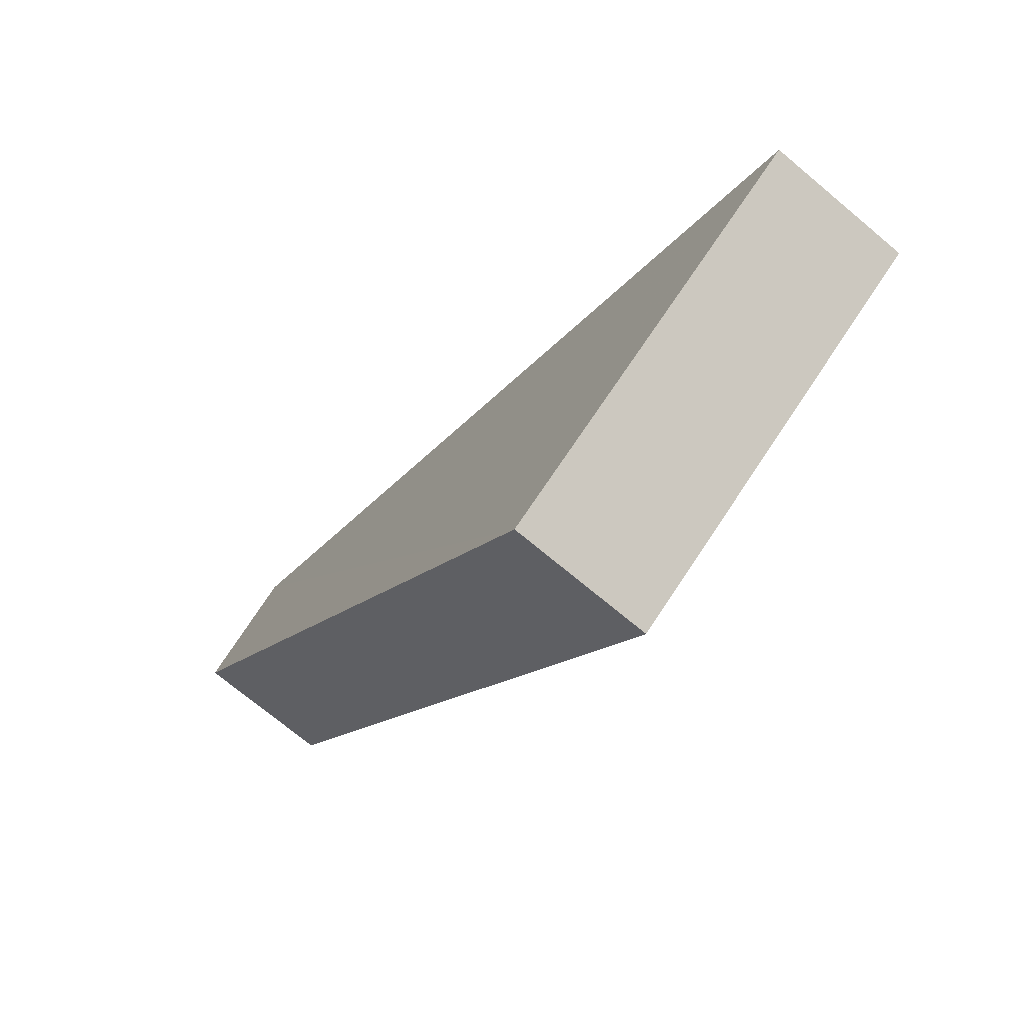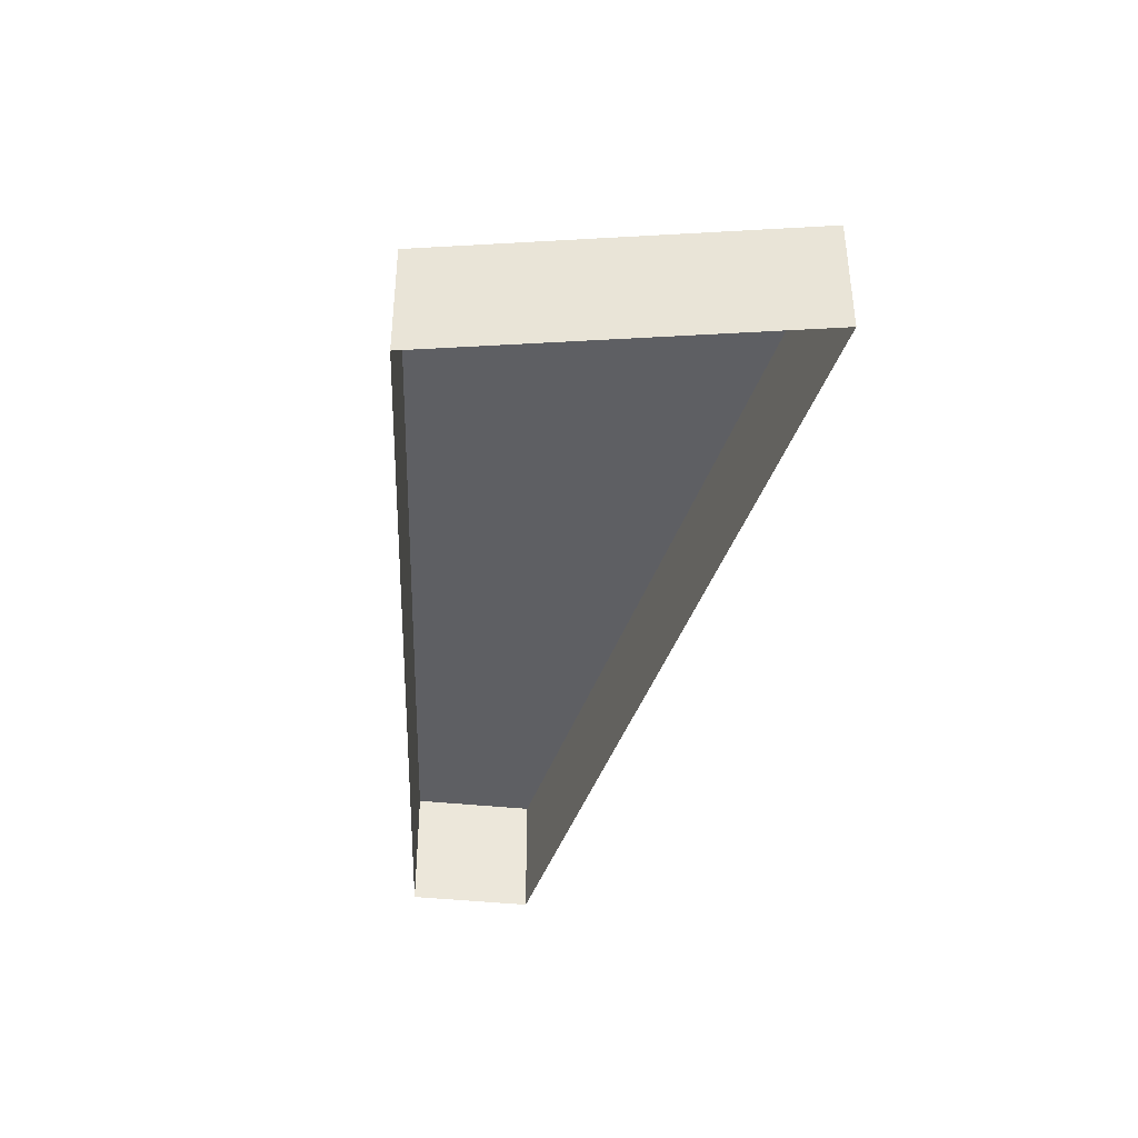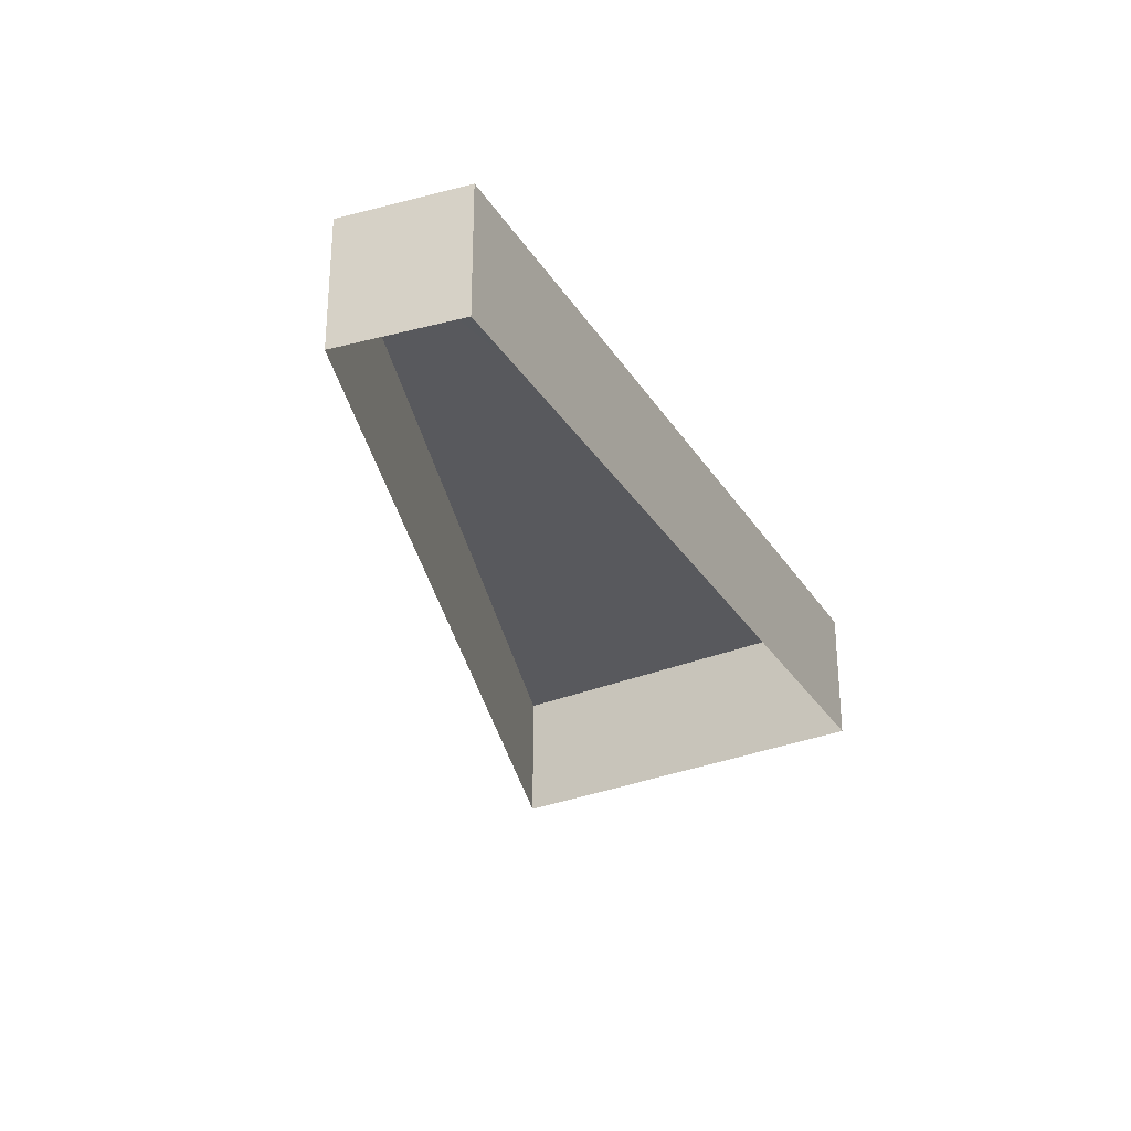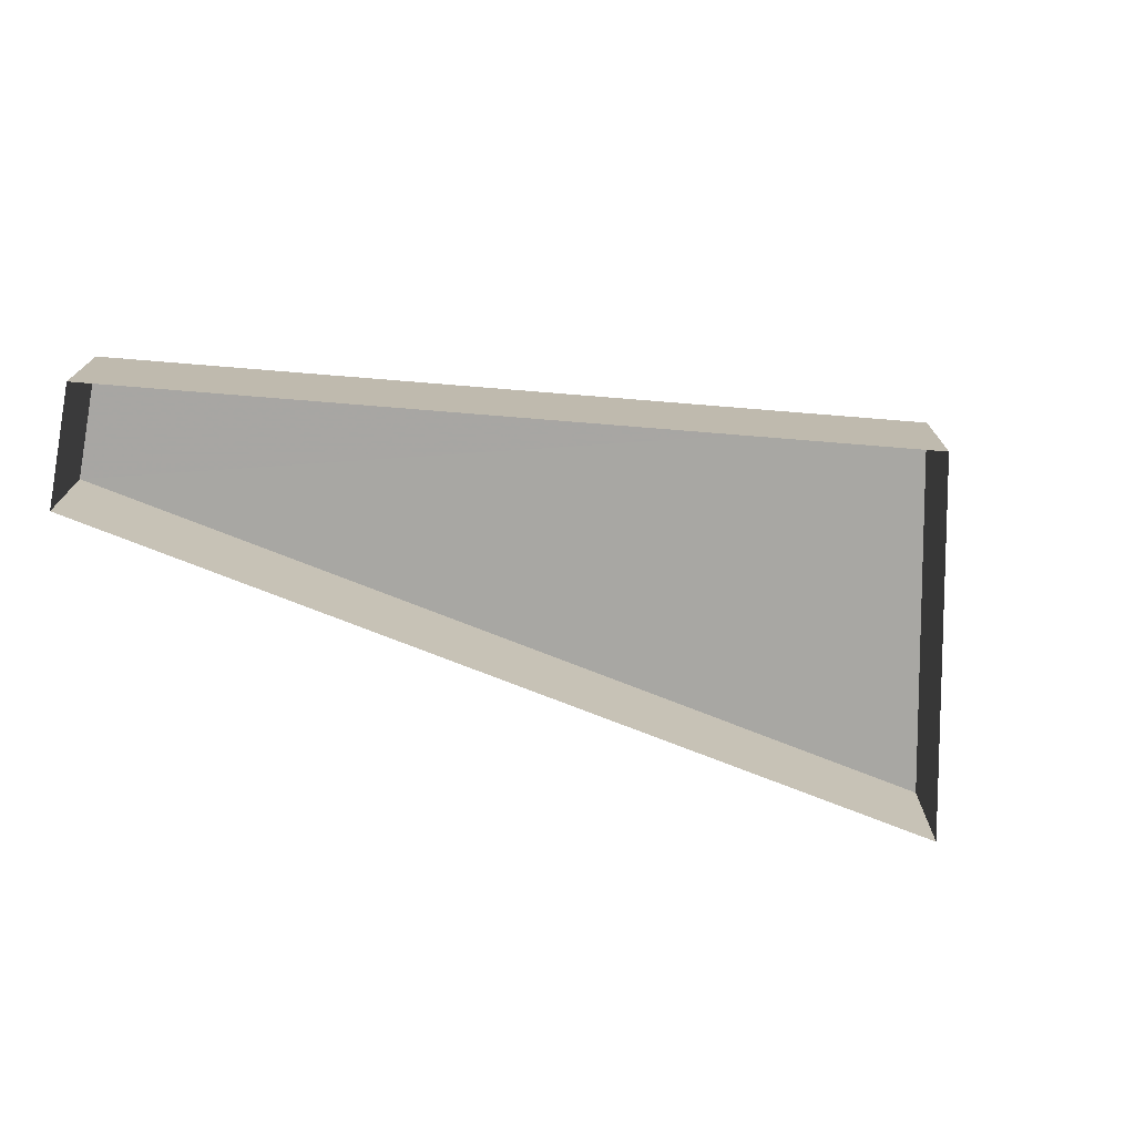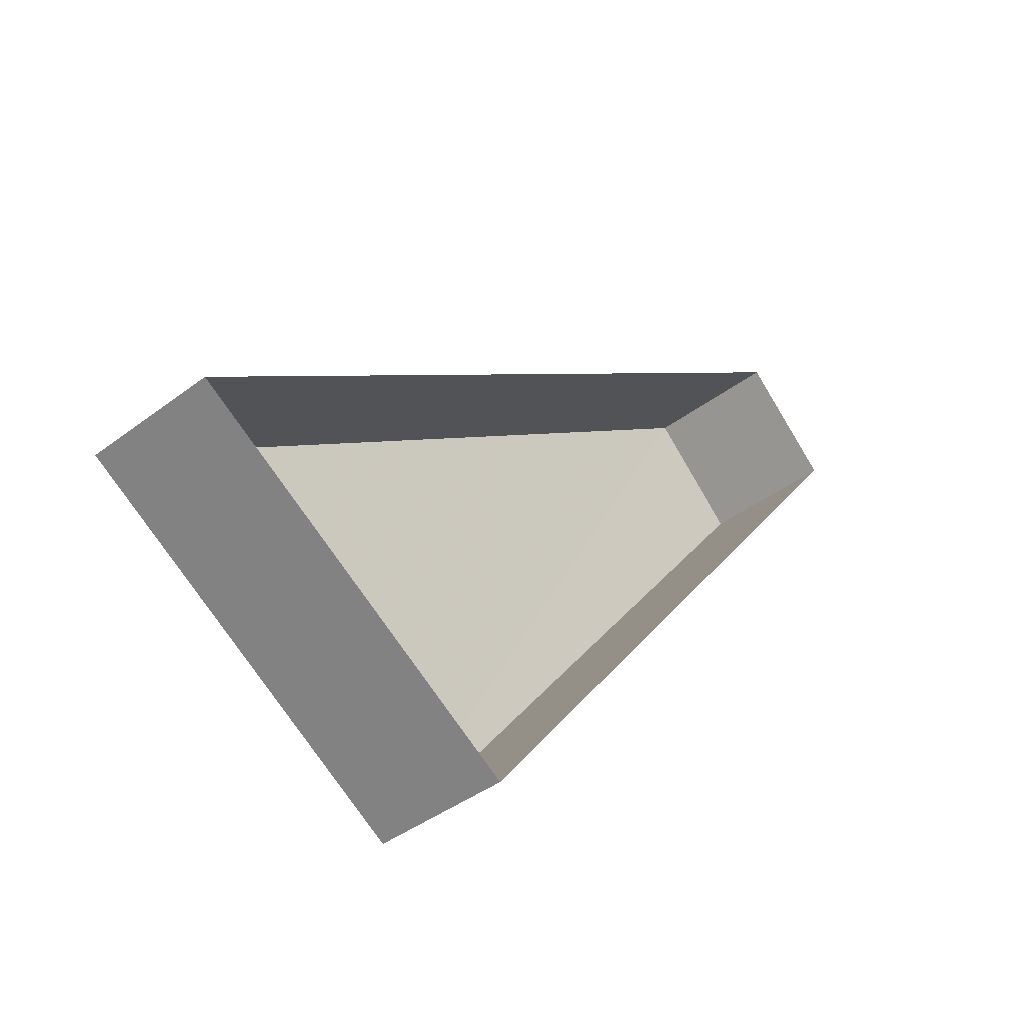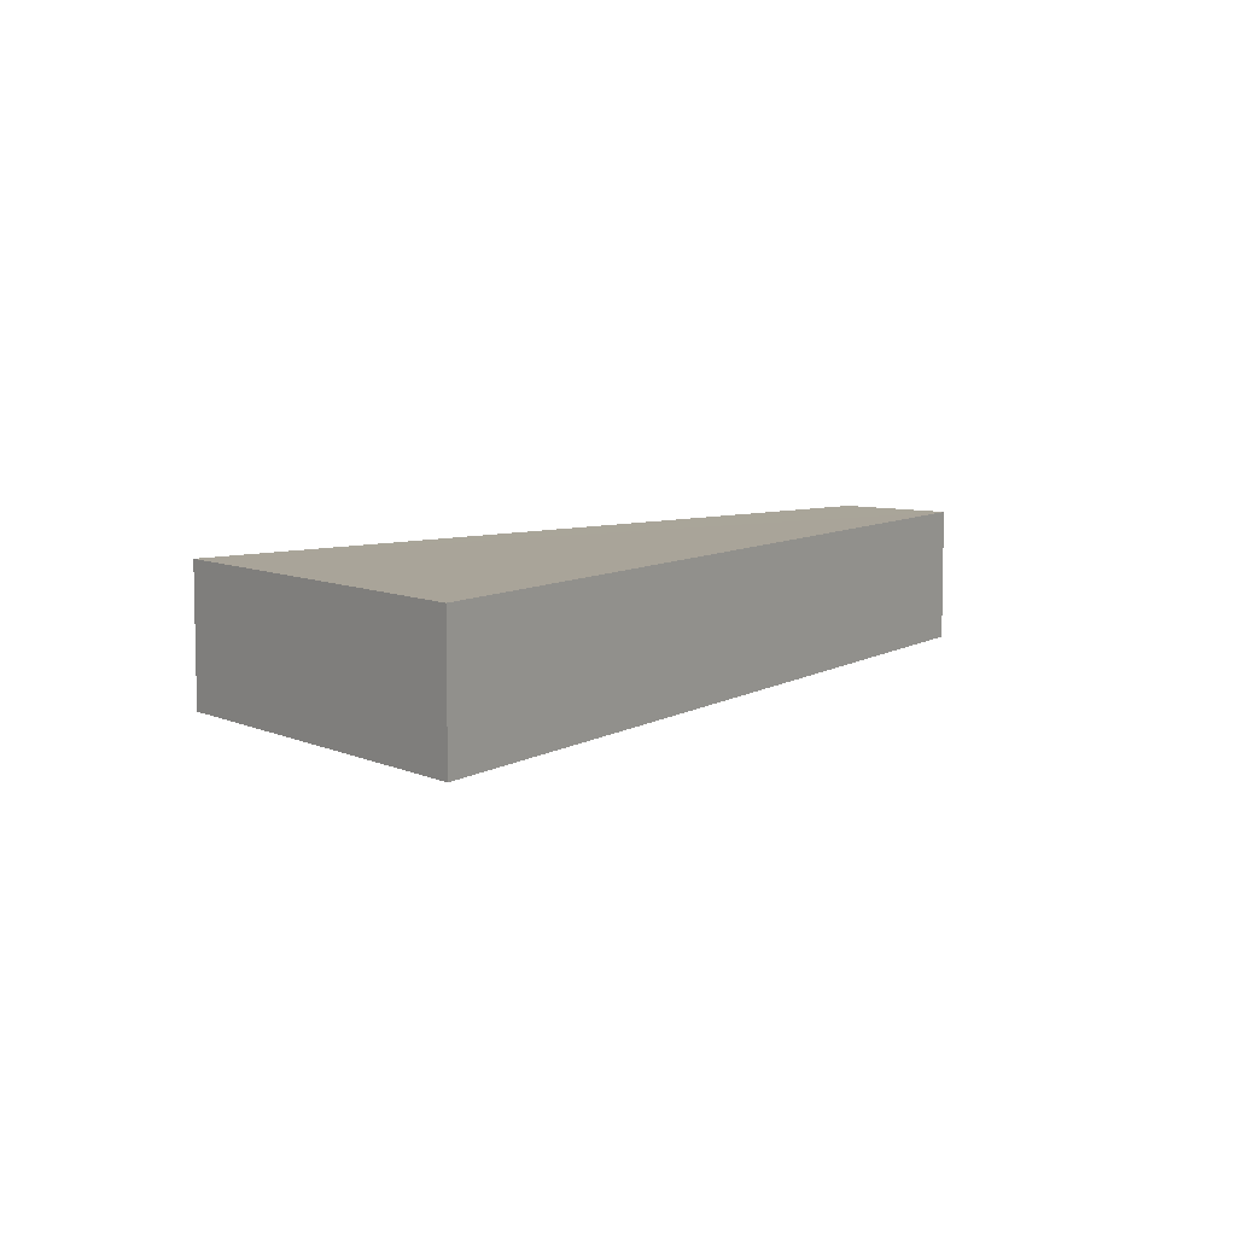
<metadata>
{"format":"obj","ext":"obj","renderer":"f3d","projection":"perspective","resolution":1024,"background":"white","views":[{"elev":-72.1,"azim":49.9,"up":"+Y"},{"elev":-41.8,"azim":35.8,"up":"+Z"},{"elev":-29.9,"azim":-116.3,"up":"+Z"},{"elev":-74.4,"azim":-57.5,"up":"+Z"},{"elev":-40.9,"azim":132.7,"up":"+Y"},{"elev":7.3,"azim":84.7,"up":"+Z"}]}
</metadata>
<code>
v -2.196e+05 -1.234e+05 38.39
v -2.196e+05 -1.234e+05 38.39
v -2.196e+05 -1.234e+05 38.39
v -2.196e+05 -1.234e+05 38.39
v -2.196e+05 -1.234e+05 39.35
v -2.196e+05 -1.234e+05 39.35
v -2.196e+05 -1.234e+05 39.35
v -2.196e+05 -1.234e+05 39.35
f 1 2 3
f 1 4 2
f 5 6 7
f 5 8 6
f 5 3 2
f 5 7 3
f 5 2 4
f 8 5 4
f 7 1 3
f 7 6 1
f 6 4 1
f 6 8 4

</code>
